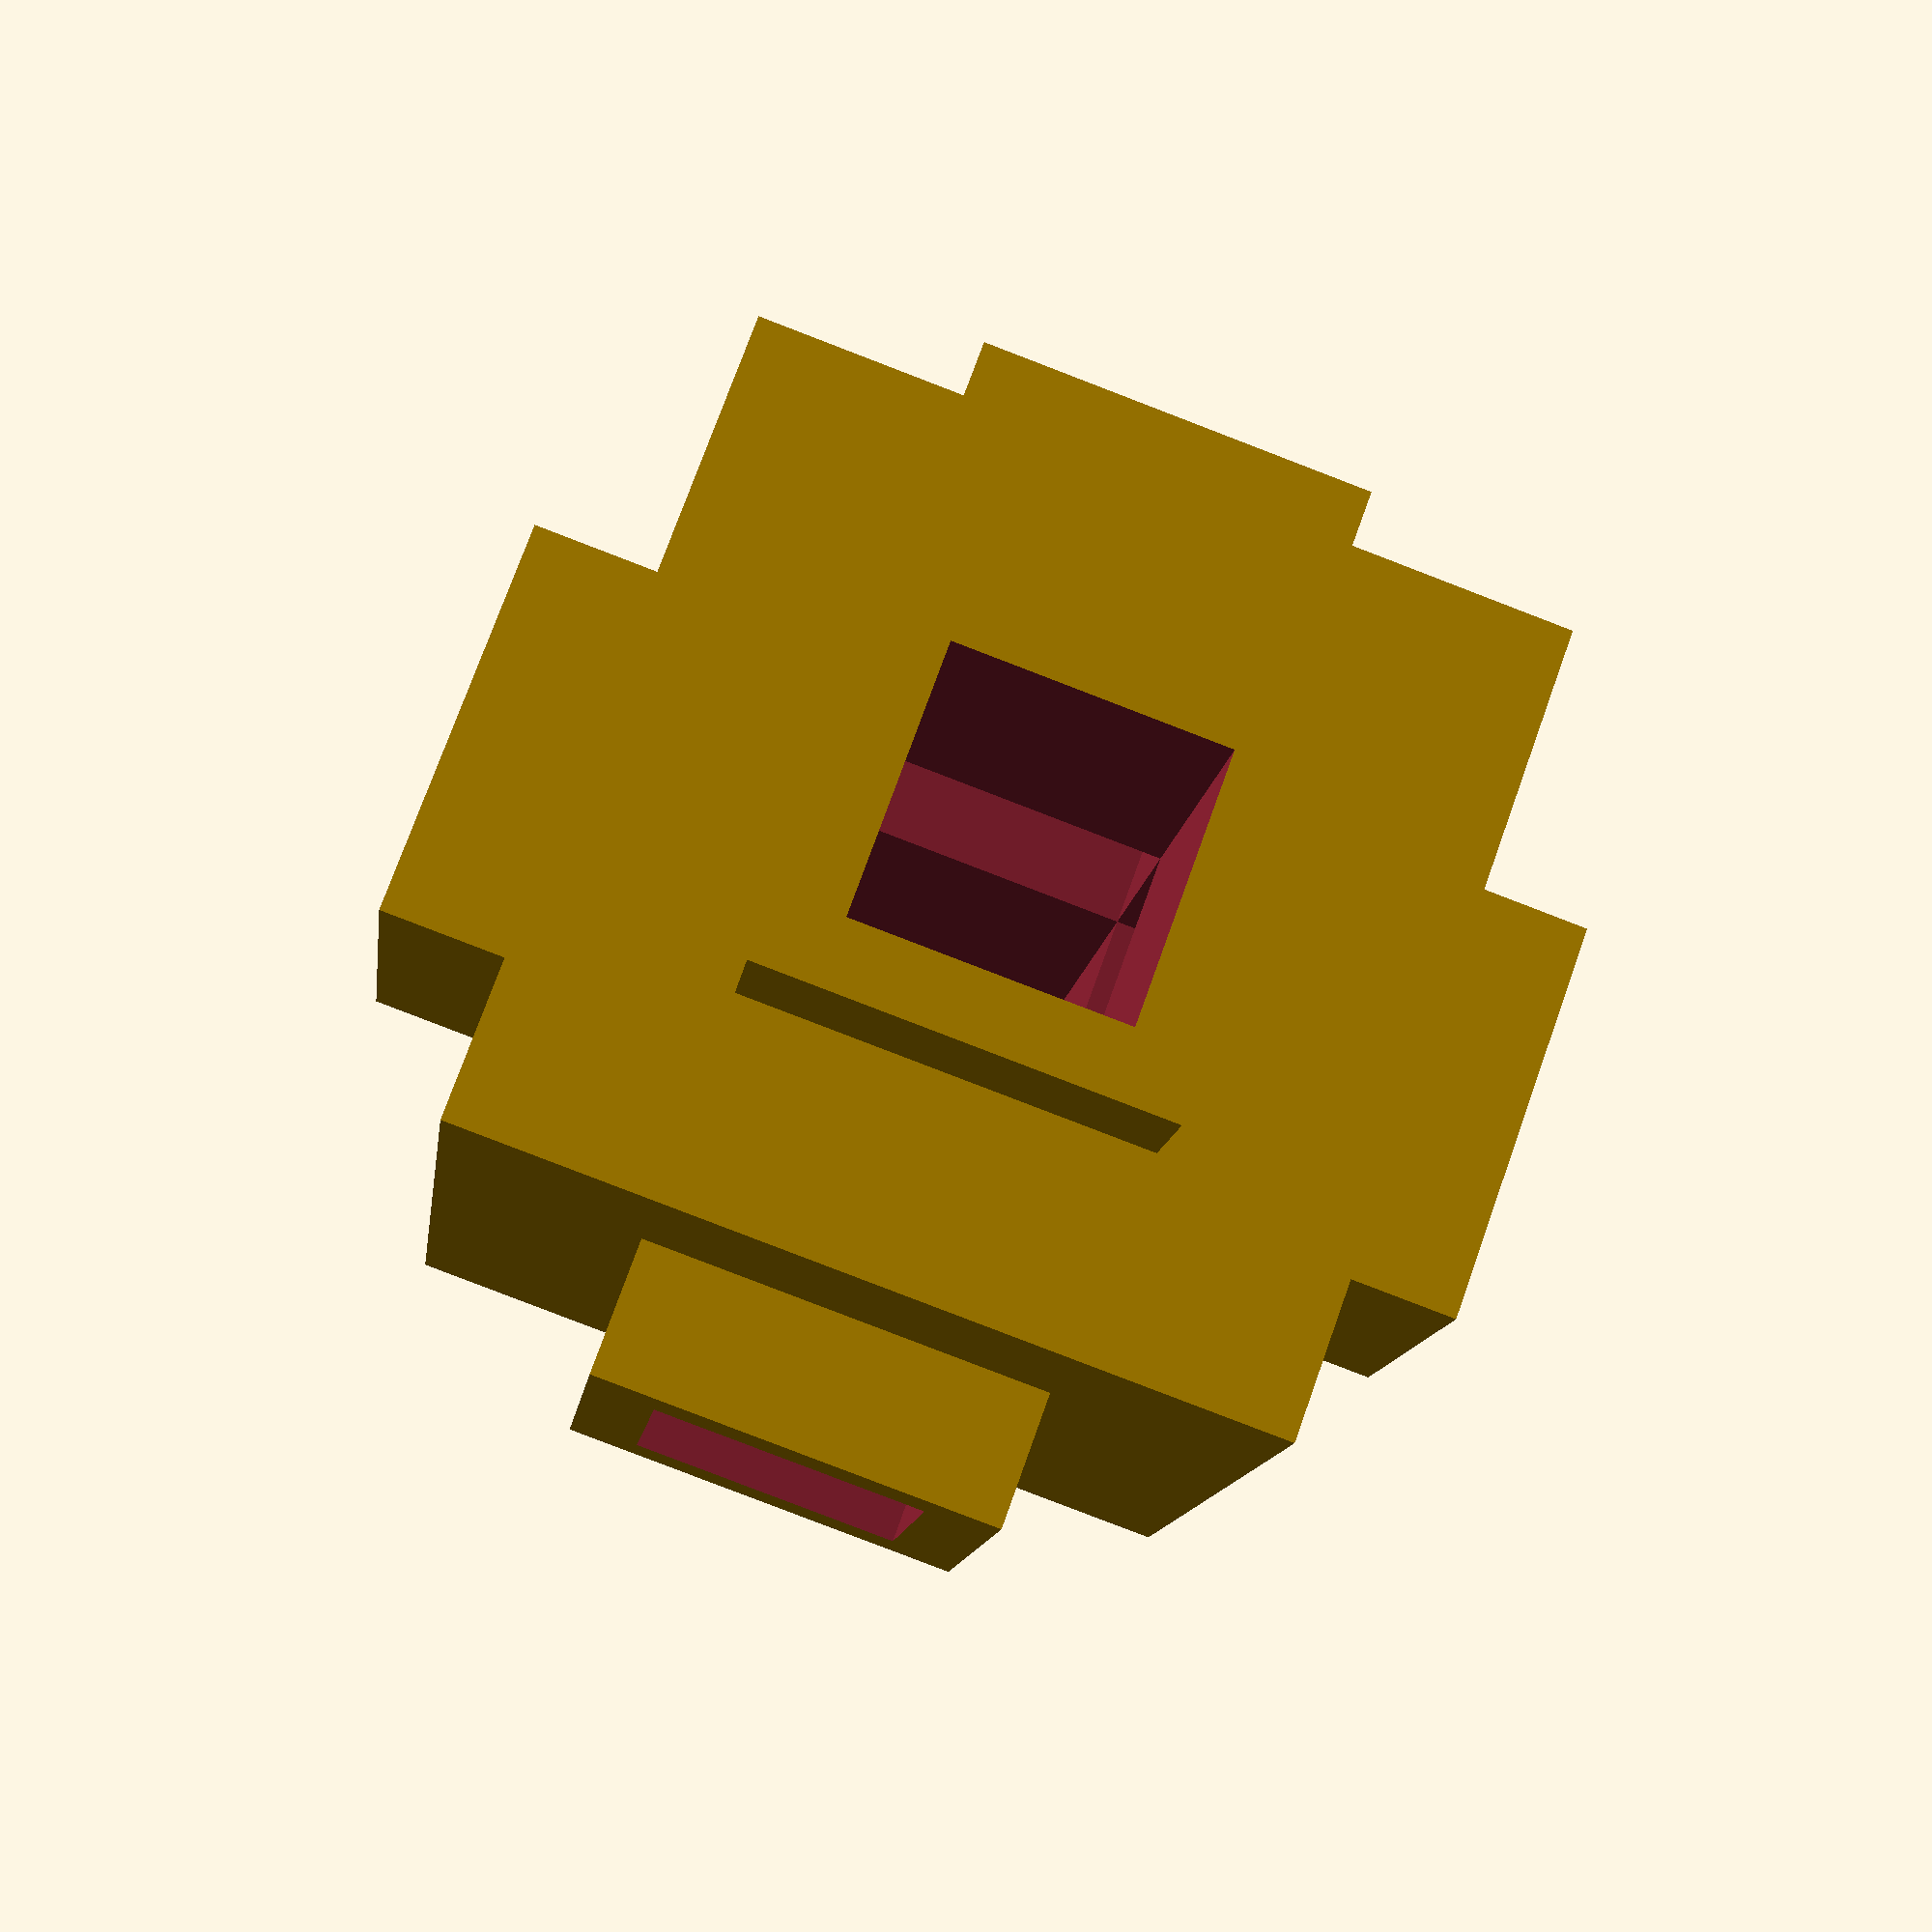
<openscad>
difference(){union(){cube(size = [30, 30, 30], center = true);
cube(size = [40, 15, 15], center = true);
cube(size = [15, 40, 15], center = true);
cube(size = [15, 15, 40], center = true);
}
union(){cube(size = [50, 10, 10], center = true);
cube(size = [10, 50, 10], center = true);
cube(size = [10, 10, 50], center = true);
}
}

</openscad>
<views>
elev=83.6 azim=200.3 roll=249.0 proj=p view=solid
</views>
